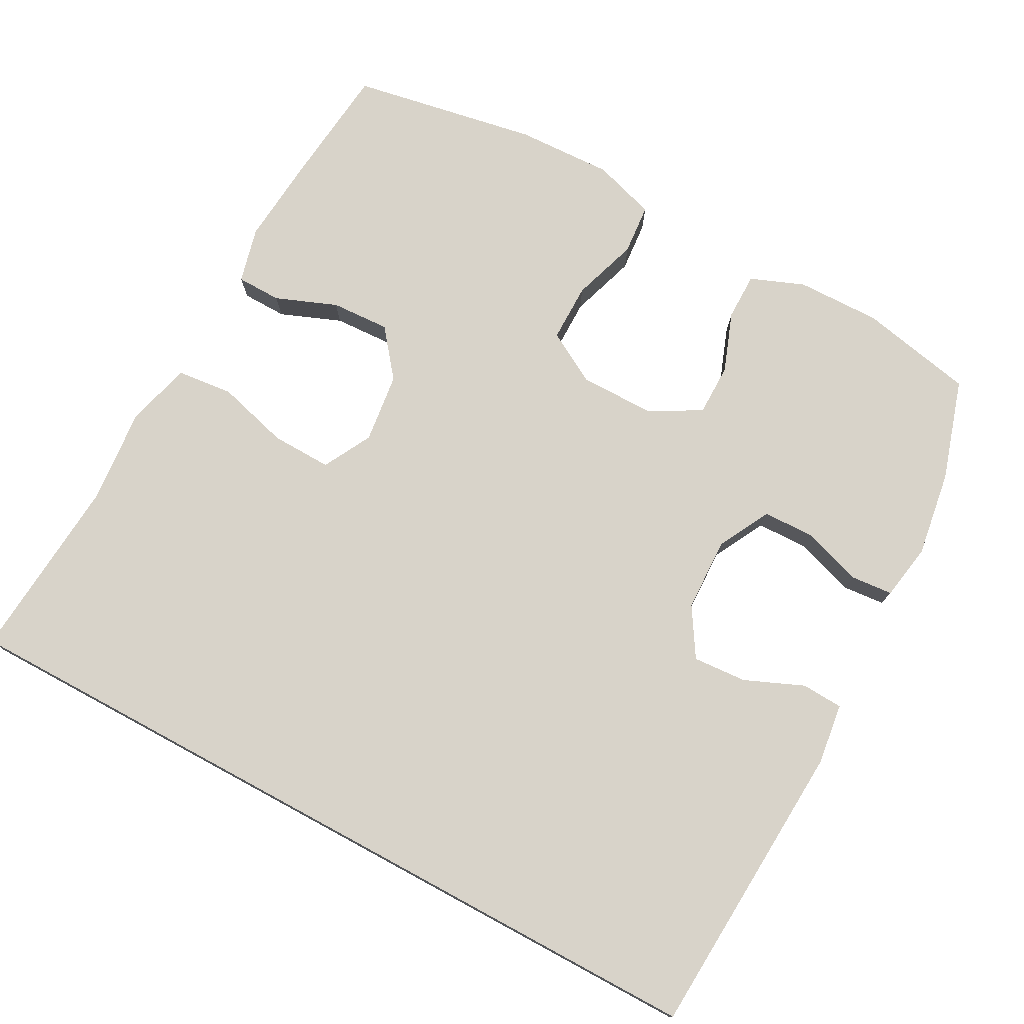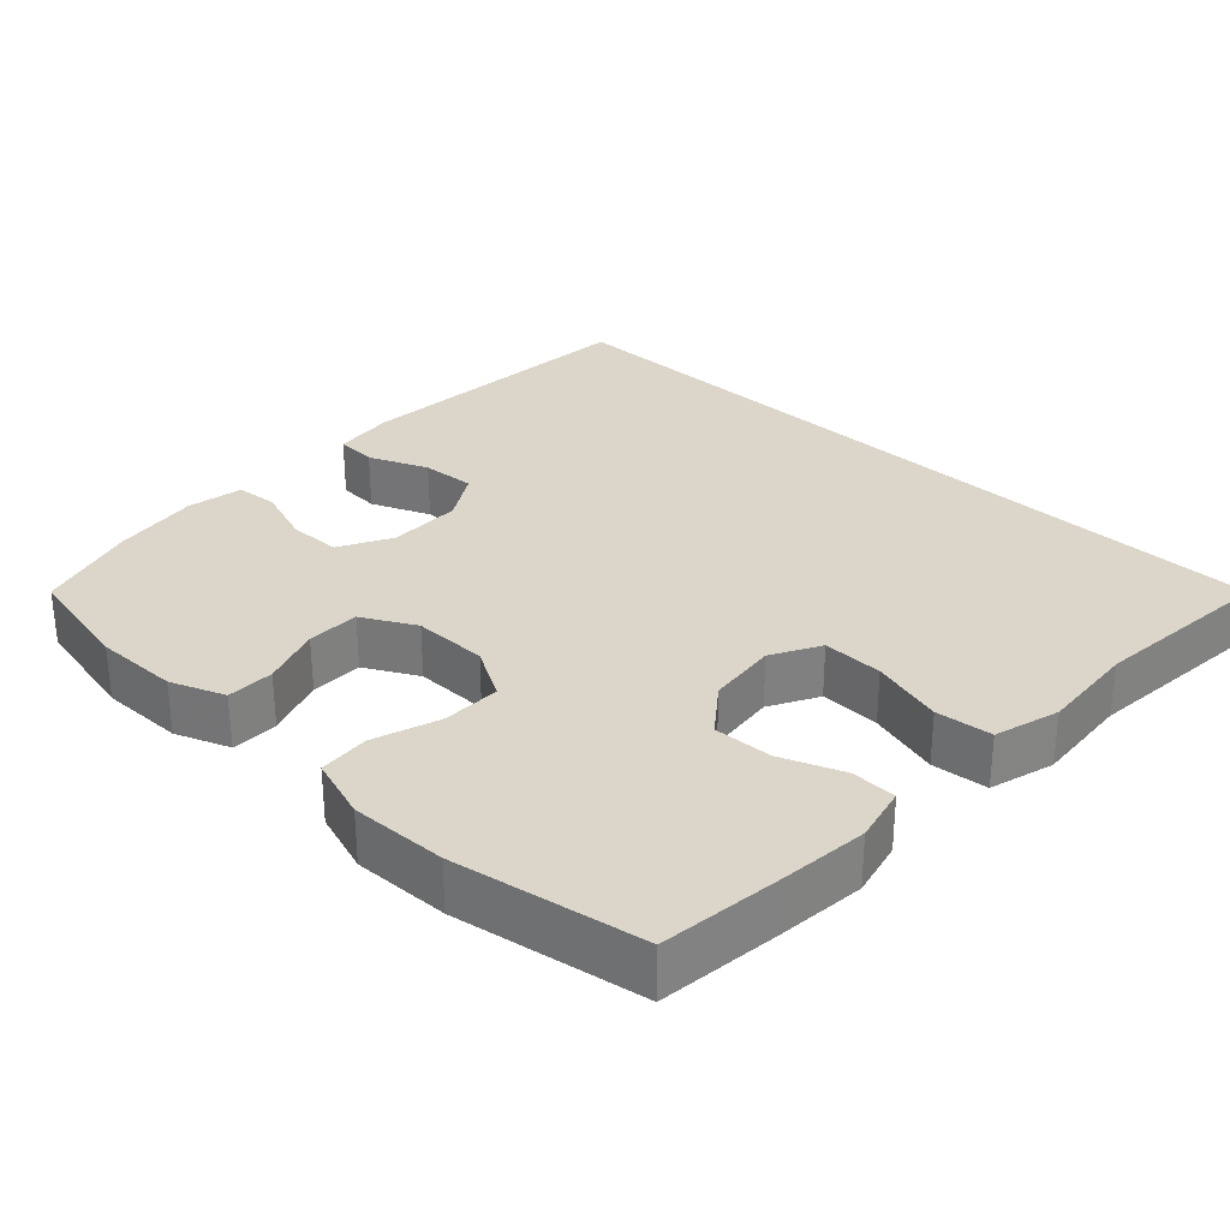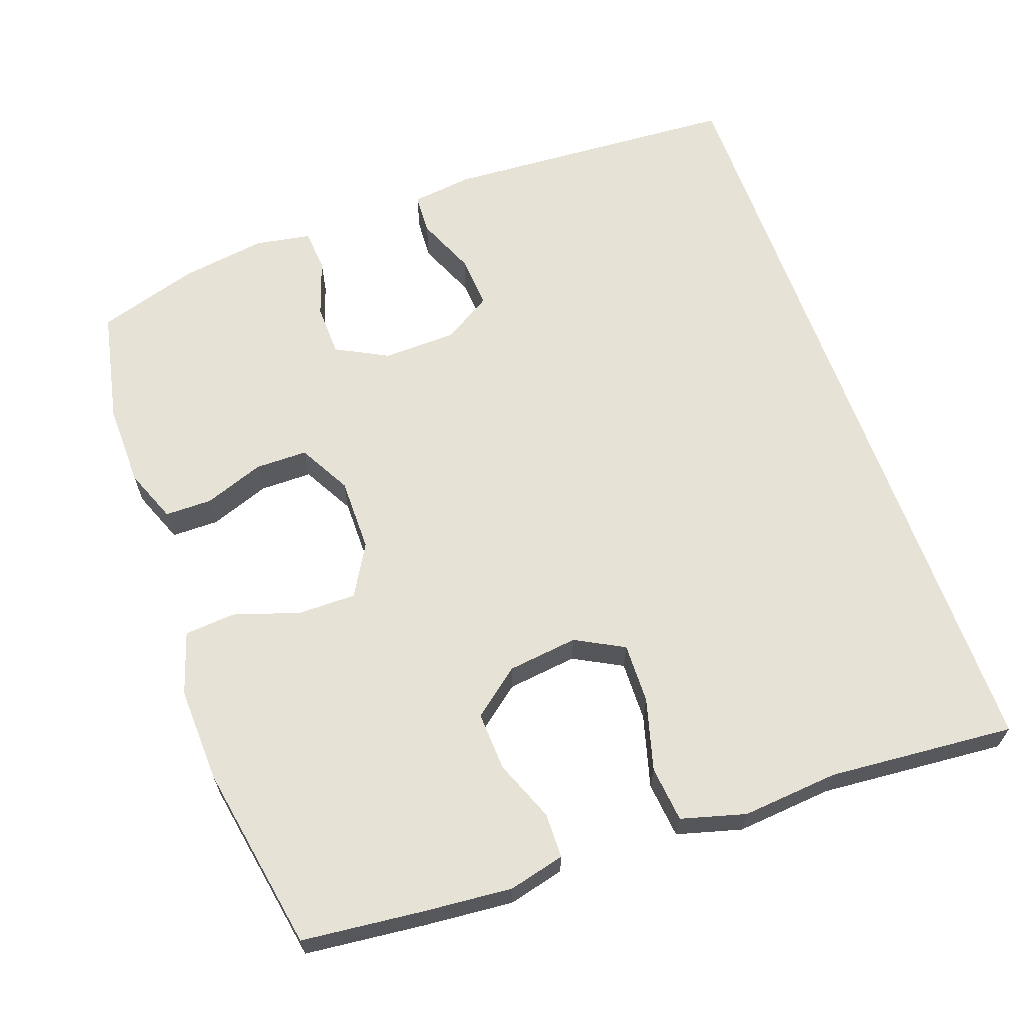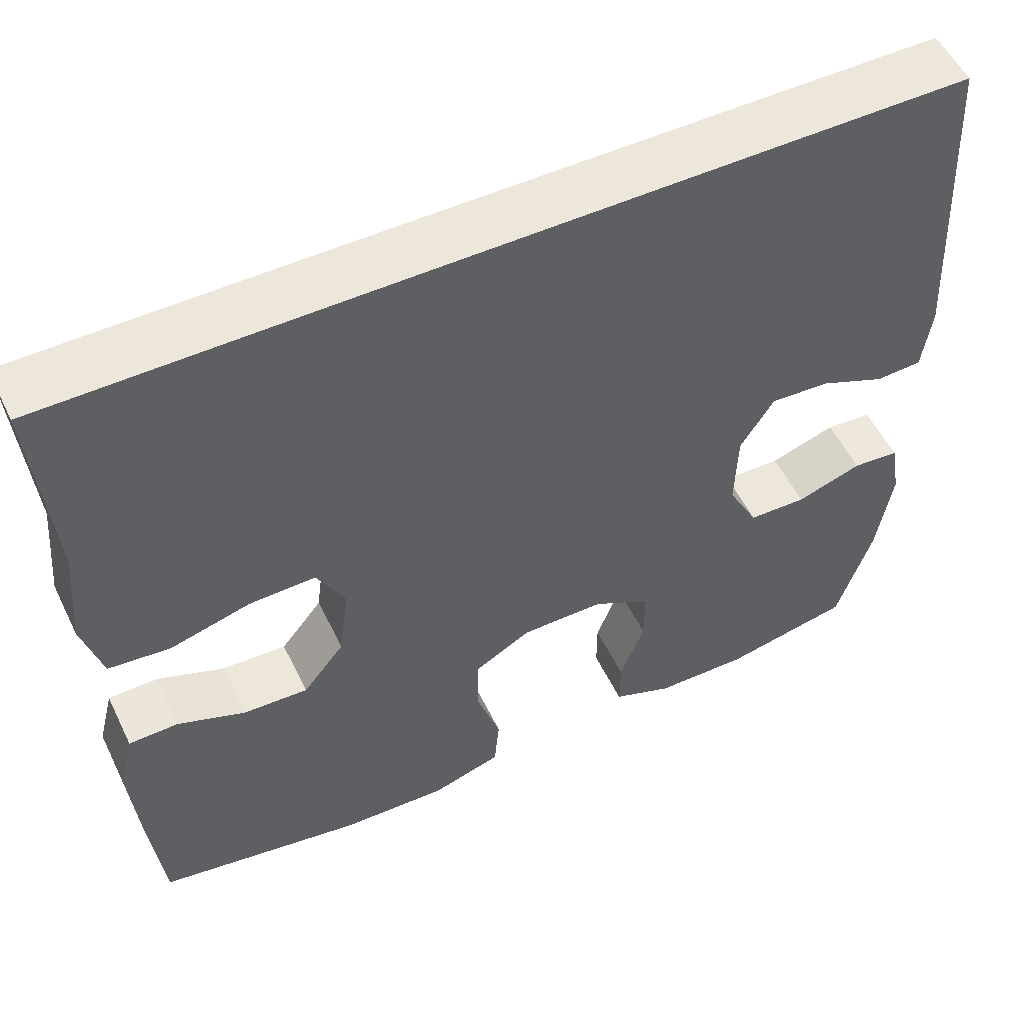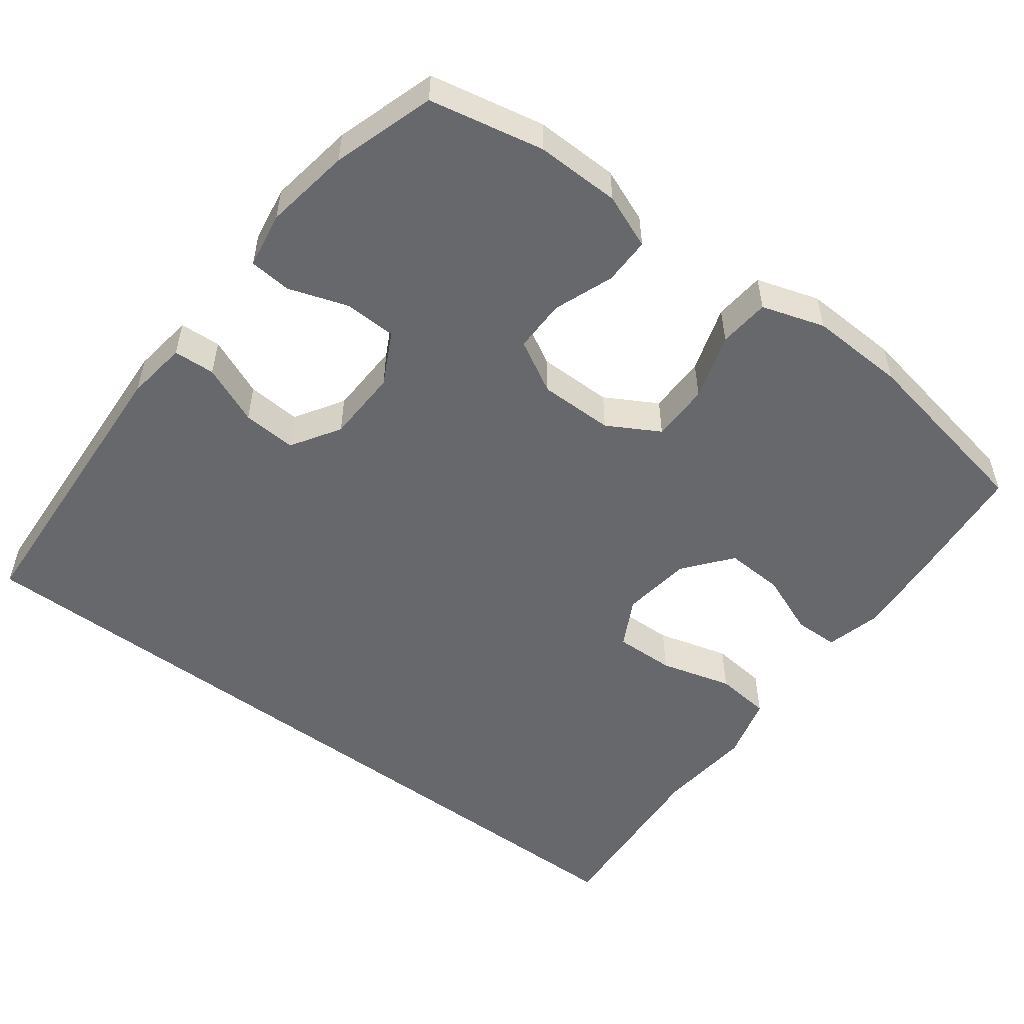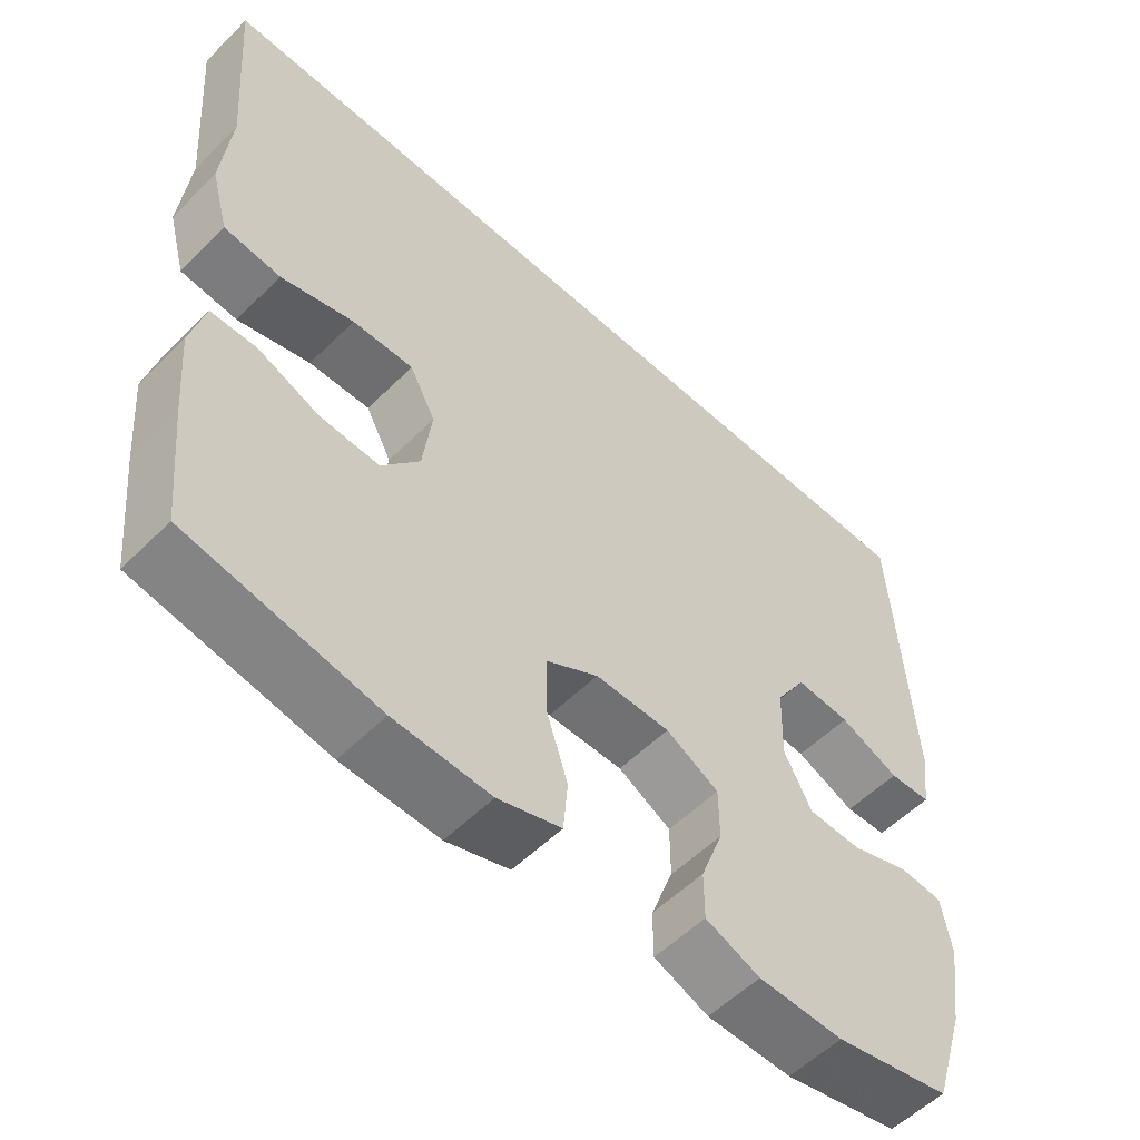
<metadata>
{"format":"obj","ext":"obj","renderer":"f3d","projection":"perspective","resolution":1024,"background":"white","views":[{"elev":75.9,"azim":28.4,"up":"+Y"},{"elev":29.9,"azim":-136.2,"up":"+Y"},{"elev":63.9,"azim":-109.5,"up":"+Y"},{"elev":54.0,"azim":-25.6,"up":"+Z"},{"elev":-52.5,"azim":142.9,"up":"+Y"},{"elev":-55.3,"azim":-43.9,"up":"+Z"}]}
</metadata>
<code>
v 0.544 0.07 0.5
v 0.567 0.07 0.094
v 0.556 0.07 0.011
v 0.5 0.07 0.008
v 0.42 0.07 0.042
v 0.347 0.07 0.047
v 0.306 0.07 -0.019
v 0.303 0.07 -0.119
v 0.34 0.07 -0.19
v 0.411 0.07 -0.192
v 0.491 0.07 -0.165
v 0.548 0.07 -0.17
v 0.561 0.07 -0.246
v 0.543 0.07 -0.363
v 0.5 0.07 -0.5
v 0.345 0.07 -0.532
v 0.231 0.07 -0.53
v 0.158 0.07 -0.501
v 0.158 0.07 -0.437
v 0.188 0.07 -0.356
v 0.188 0.07 -0.285
v 0.117 0.07 -0.246
v 0.016 0.07 -0.246
v -0.054 0.07 -0.286
v -0.054 0.07 -0.365
v -0.025 0.07 -0.455
v -0.031 0.07 -0.524
v -0.116 0.07 -0.551
v -0.246 0.07 -0.546
v -0.5 0.07 -0.5
v -0.517 0.07 -0.335
v -0.527 0.07 -0.216
v -0.508 0.07 -0.14
v -0.447 0.07 -0.139
v -0.364 0.07 -0.172
v -0.284 0.07 -0.176
v -0.233 0.07 -0.112
v -0.221 0.07 -0.017
v -0.256 0.07 0.049
v -0.338 0.07 0.047
v -0.436 0.07 0.02
v -0.512 0.07 0.028
v -0.536 0.07 0.116
v -0.524 0.07 0.247
v -0.544 0.07 0.5
v 0.544 0 0.5
v 0.567 0 0.094
v 0.556 0 0.011
v 0.5 0 0.008
v 0.42 0 0.042
v 0.347 0 0.047
v 0.306 0 -0.019
v 0.303 0 -0.119
v 0.34 0 -0.19
v 0.411 0 -0.192
v 0.491 0 -0.165
v 0.548 0 -0.17
v 0.561 0 -0.246
v 0.543 0 -0.363
v 0.5 0 -0.5
v 0.345 0 -0.532
v 0.231 0 -0.53
v 0.158 0 -0.501
v 0.158 0 -0.437
v 0.188 0 -0.356
v 0.188 0 -0.285
v 0.117 0 -0.246
v 0.016 0 -0.246
v -0.054 0 -0.286
v -0.054 0 -0.365
v -0.025 0 -0.455
v -0.031 0 -0.524
v -0.116 0 -0.551
v -0.246 0 -0.546
v -0.5 0 -0.5
v -0.517 0 -0.335
v -0.527 0 -0.216
v -0.508 0 -0.14
v -0.447 0 -0.139
v -0.364 0 -0.172
v -0.284 0 -0.176
v -0.233 0 -0.112
v -0.221 0 -0.017
v -0.256 0 0.049
v -0.338 0 0.047
v -0.436 0 0.02
v -0.512 0 0.028
v -0.536 0 0.116
v -0.524 0 0.247
v -0.544 0 0.5
f 44 45 1 2
f 42 43 44
f 41 42 44
f 40 41 44
f 39 40 44 2
f 38 39 2
f 33 34 35
f 32 33 35
f 31 32 35
f 30 31 35
f 29 30 35
f 28 29 35
f 27 28 35
f 26 27 35
f 25 26 35
f 24 25 35 36
f 23 24 36 37
f 18 19 20
f 17 18 20
f 16 17 20
f 15 16 20
f 14 15 20
f 13 14 20
f 12 13 20
f 11 12 20
f 10 11 20
f 9 10 20 21
f 8 9 21 22
f 2 3 4 5
f 2 5 6
f 38 2 6
f 23 37 38
f 22 23 38
f 8 22 38
f 7 8 38
f 6 7 38
f 47 46 90 89
f 89 88 87
f 89 87 86
f 89 86 85
f 47 89 85 84
f 47 84 83
f 80 79 78
f 80 78 77
f 80 77 76
f 80 76 75
f 80 75 74
f 80 74 73
f 80 73 72
f 80 72 71
f 80 71 70
f 81 80 70 69
f 82 81 69 68
f 65 64 63
f 65 63 62
f 65 62 61
f 65 61 60
f 65 60 59
f 65 59 58
f 65 58 57
f 65 57 56
f 65 56 55
f 66 65 55 54
f 67 66 54 53
f 50 49 48 47
f 51 50 47
f 51 47 83
f 83 82 68
f 83 68 67
f 83 67 53
f 83 53 52
f 83 52 51
f 1 46 47 2
f 2 47 48 3
f 3 48 49 4
f 4 49 50 5
f 5 50 51 6
f 6 51 52 7
f 7 52 53 8
f 8 53 54 9
f 9 54 55 10
f 10 55 56 11
f 11 56 57 12
f 12 57 58 13
f 13 58 59 14
f 14 59 60 15
f 15 60 61 16
f 16 61 62 17
f 17 62 63 18
f 18 63 64 19
f 19 64 65 20
f 20 65 66 21
f 21 66 67 22
f 22 67 68 23
f 23 68 69 24
f 24 69 70 25
f 25 70 71 26
f 26 71 72 27
f 27 72 73 28
f 28 73 74 29
f 29 74 75 30
f 30 75 76 31
f 31 76 77 32
f 32 77 78 33
f 33 78 79 34
f 34 79 80 35
f 35 80 81 36
f 36 81 82 37
f 37 82 83 38
f 38 83 84 39
f 39 84 85 40
f 40 85 86 41
f 41 86 87 42
f 42 87 88 43
f 43 88 89 44
f 44 89 90 45
f 45 90 46 1

</code>
